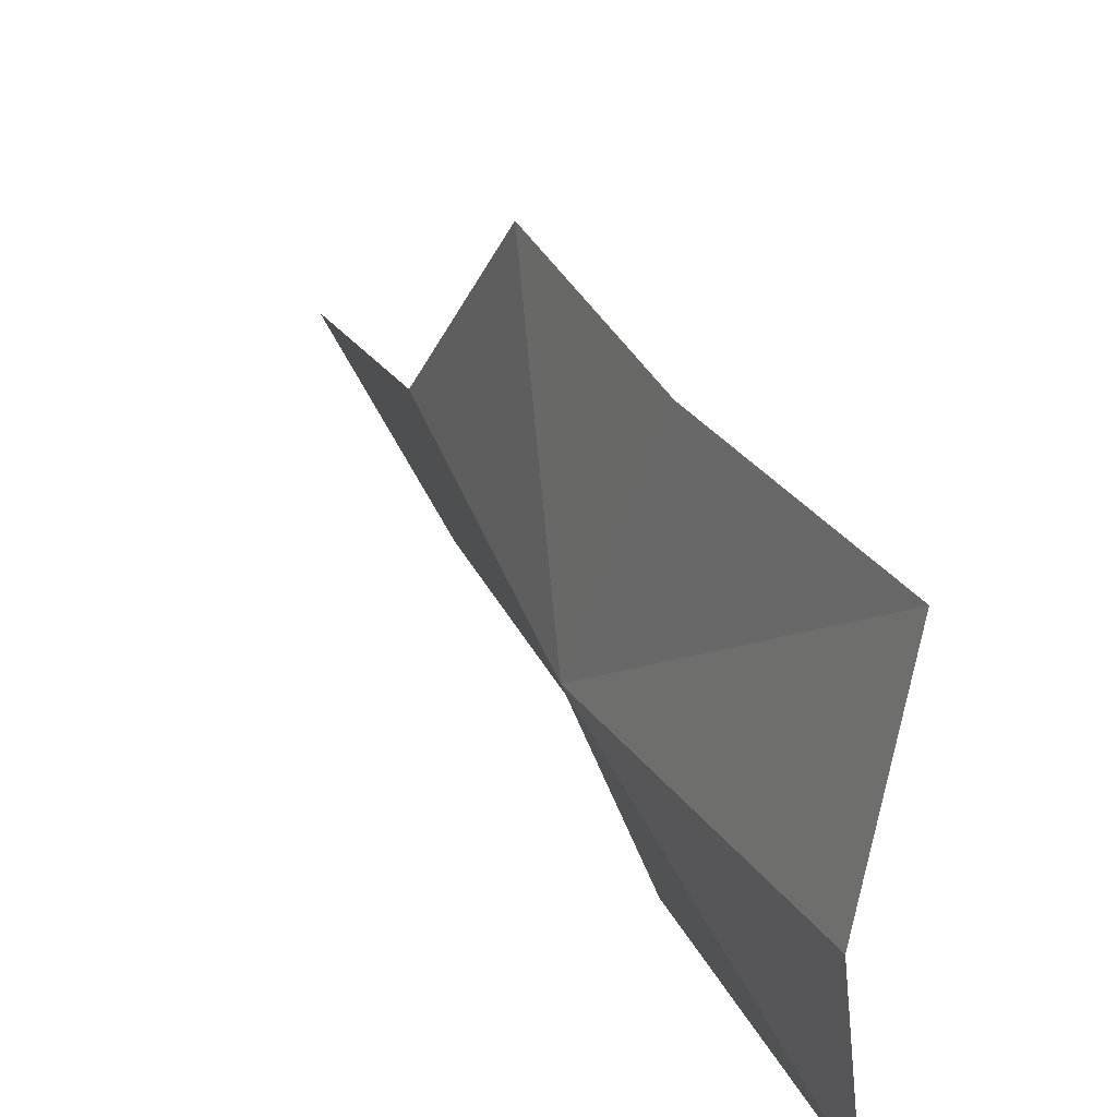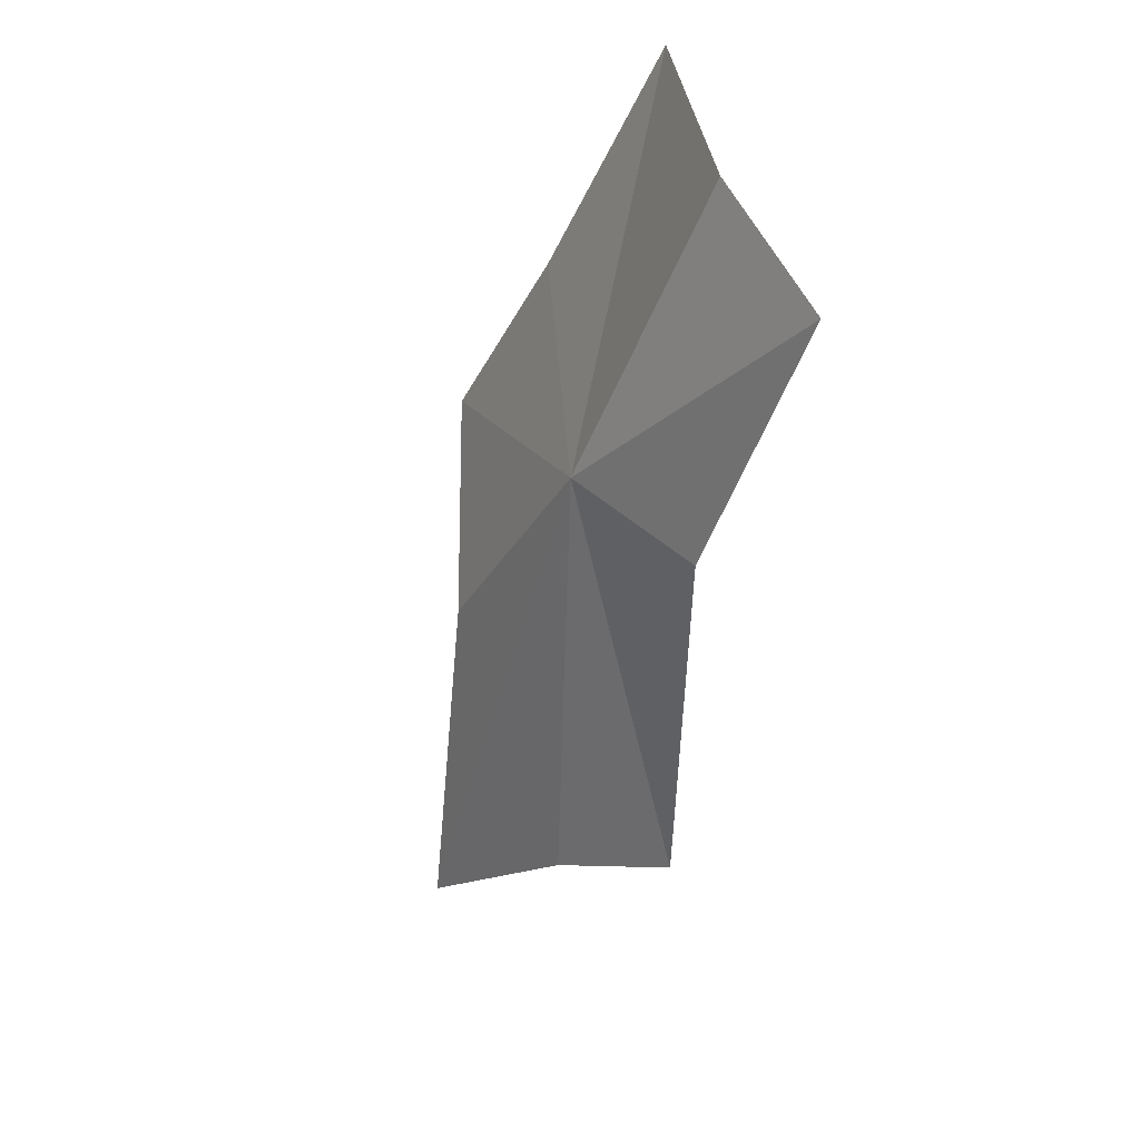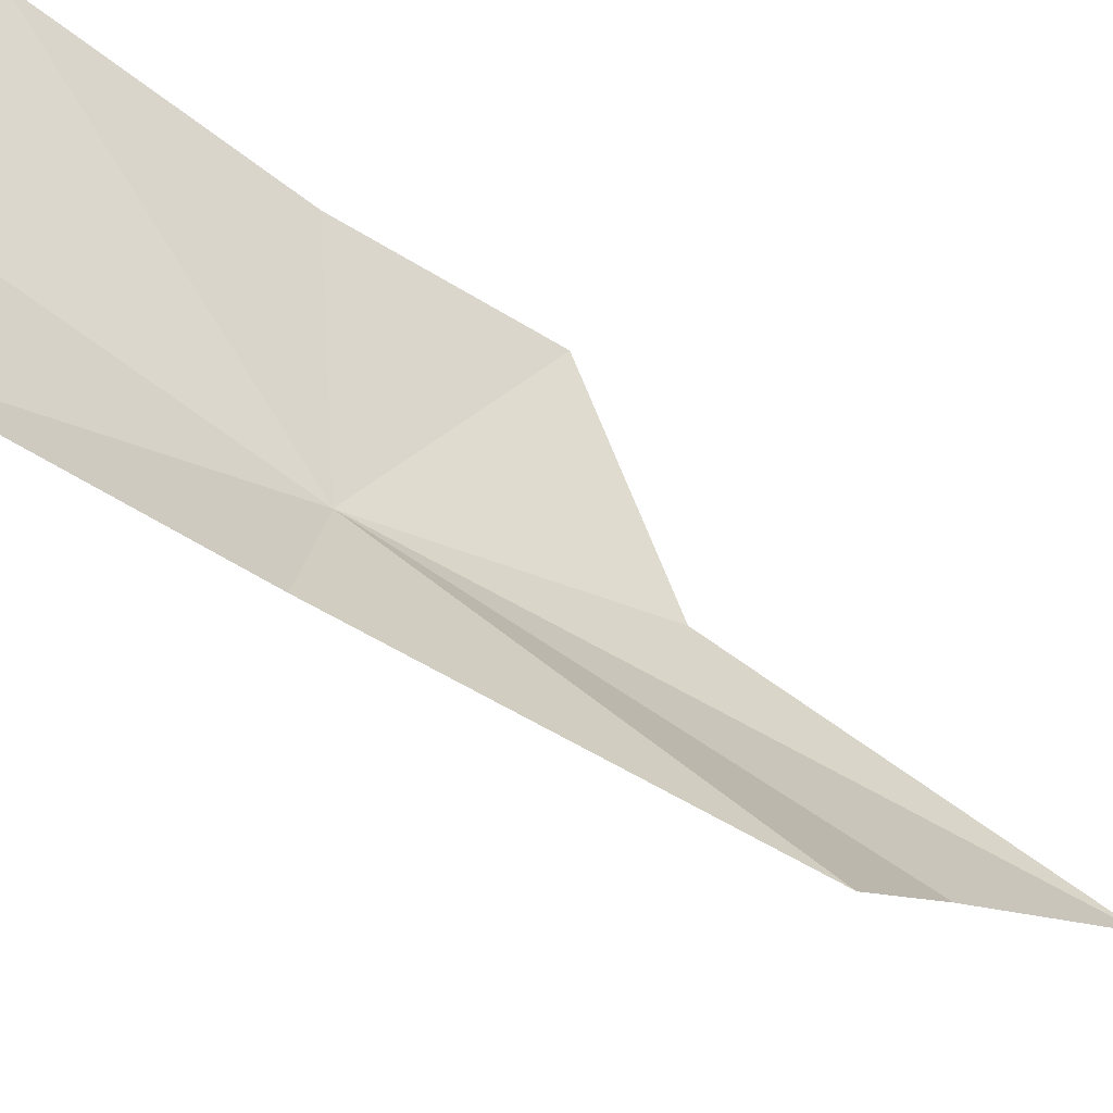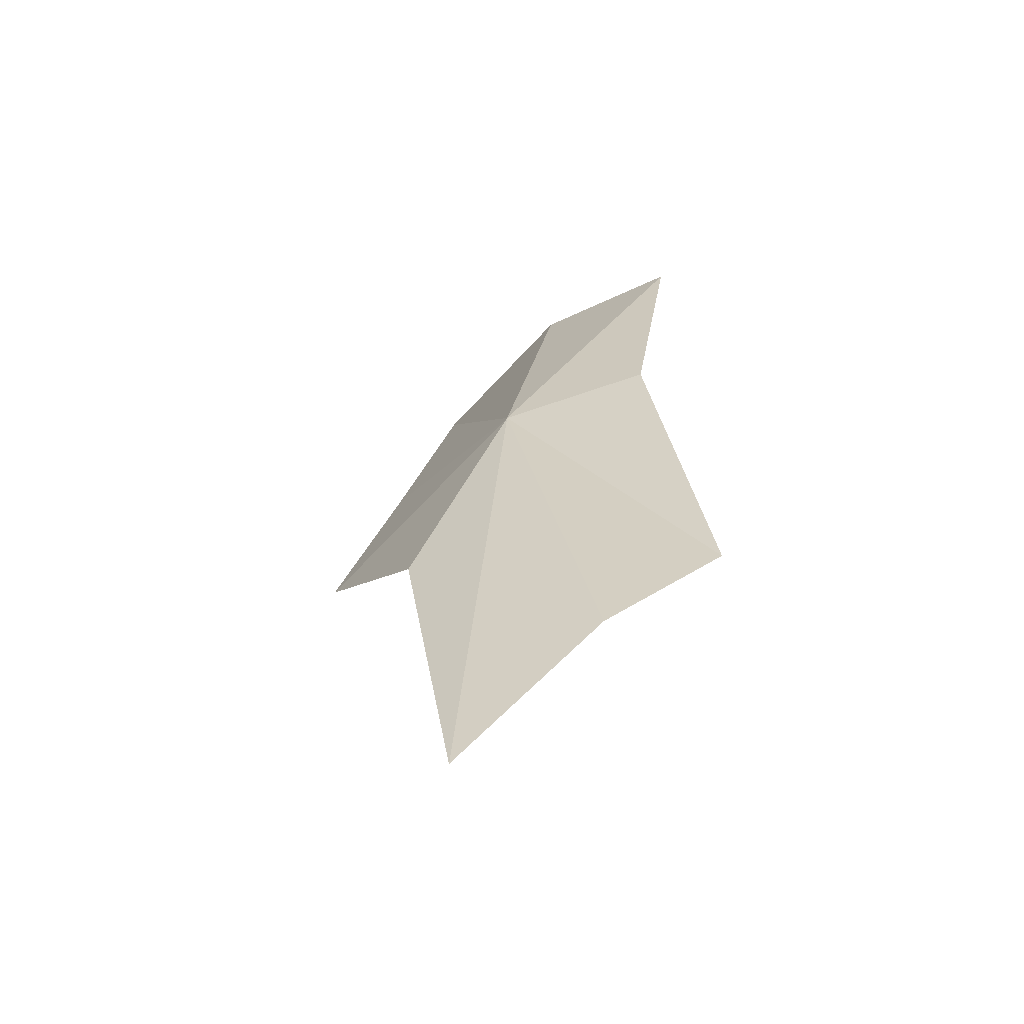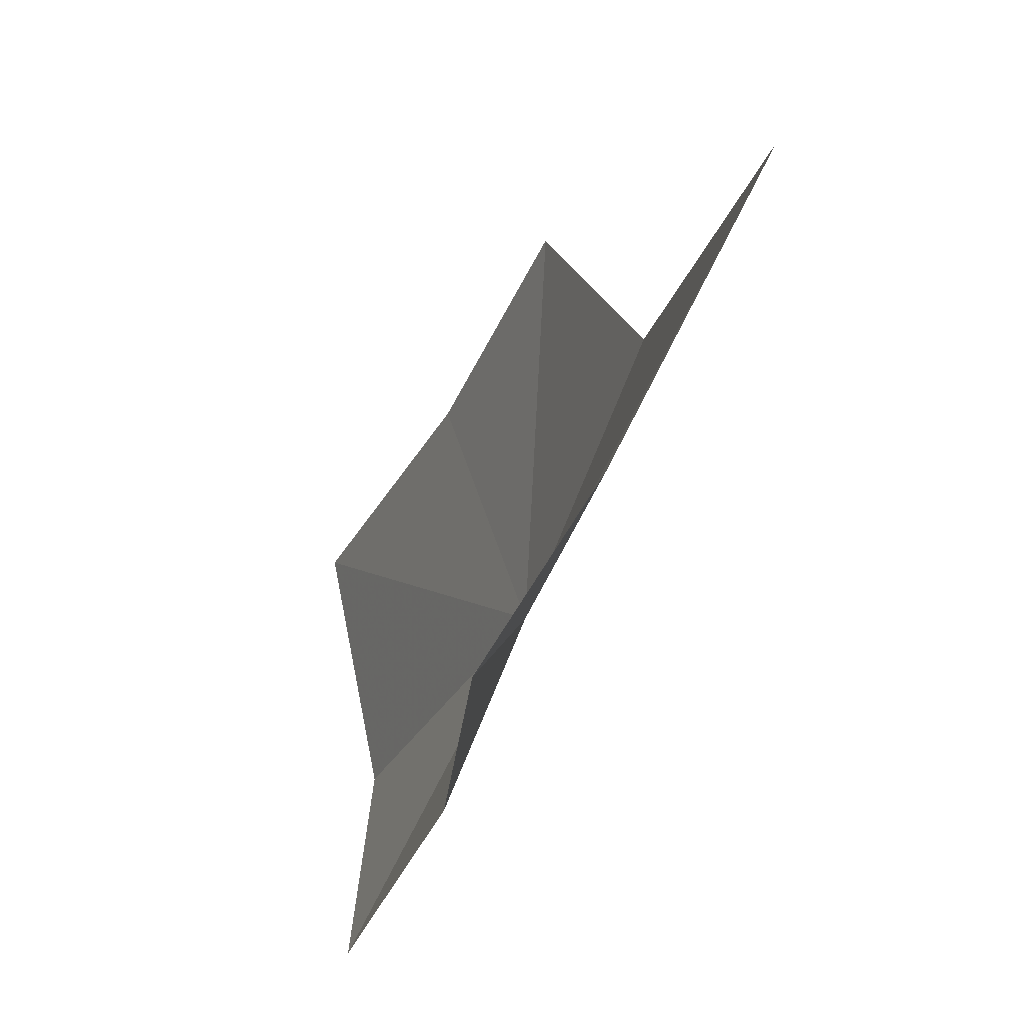
<metadata>
{"format":"obj","ext":"obj","renderer":"f3d","projection":"perspective","resolution":1024,"background":"white","views":[{"elev":35.5,"azim":1.5,"up":"+Y"},{"elev":59.2,"azim":-21.5,"up":"+Z"},{"elev":-46.3,"azim":79.6,"up":"+Y"},{"elev":-38.3,"azim":-50.9,"up":"+Z"},{"elev":-37.0,"azim":-174.1,"up":"+Y"}]}
</metadata>
<code>
v -0.176 -0.1173 0.8551
v -0.1502 -0.08352 0.8895
v -0.1673 -0.08694 0.859
v -0.1548 -0.1099 0.8955
v -0.1804 -0.08617 0.8332
v -0.1906 -0.1111 0.8202
v -0.1526 -0.1324 0.8951
v -0.1676 -0.1371 0.859
v -0.176 -0.1542 0.8106
v -0.1882 -0.1433 0.7982
v -0.2033 -0.1308 0.7749
f 1 2 3
f 1 4 2
f 1 5 6
f 1 3 5
f 1 7 4
f 1 8 7
f 1 9 8
f 1 10 9
f 1 11 10
f 1 6 11

</code>
